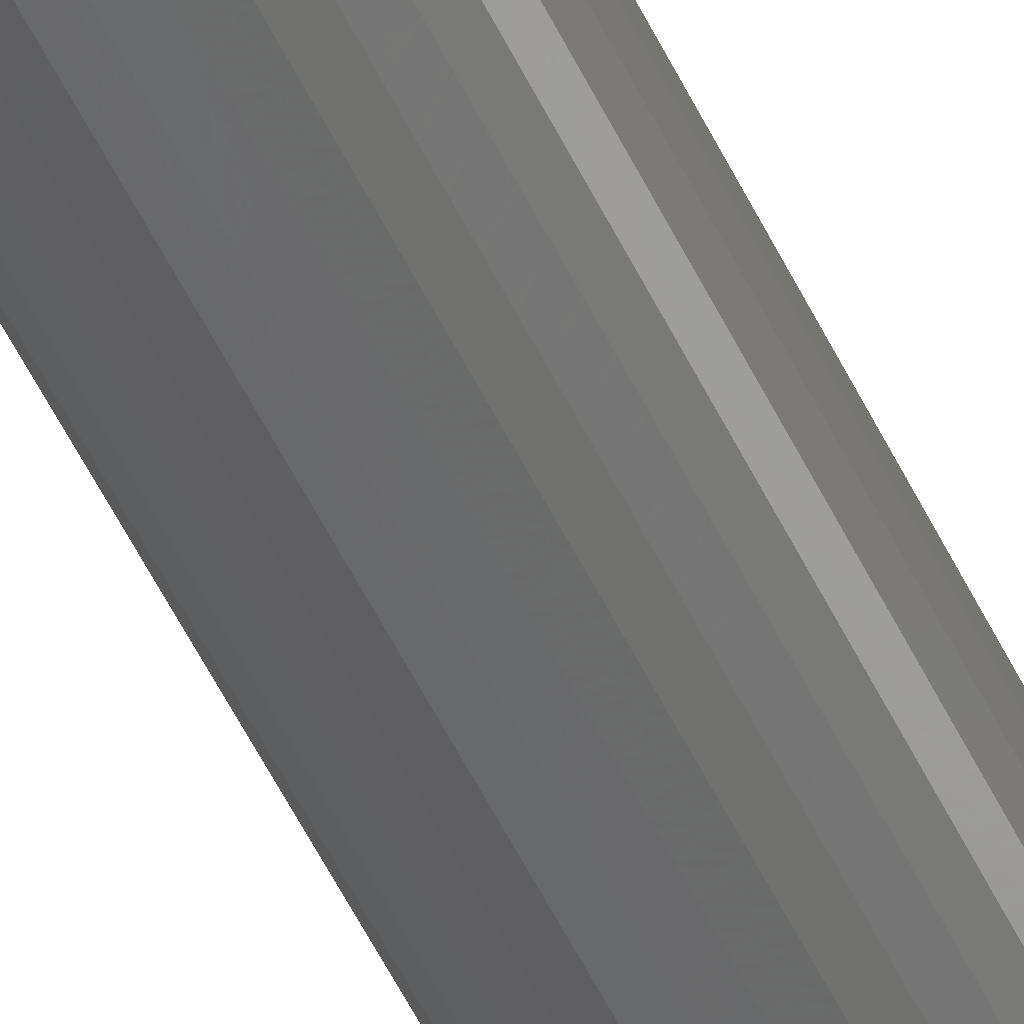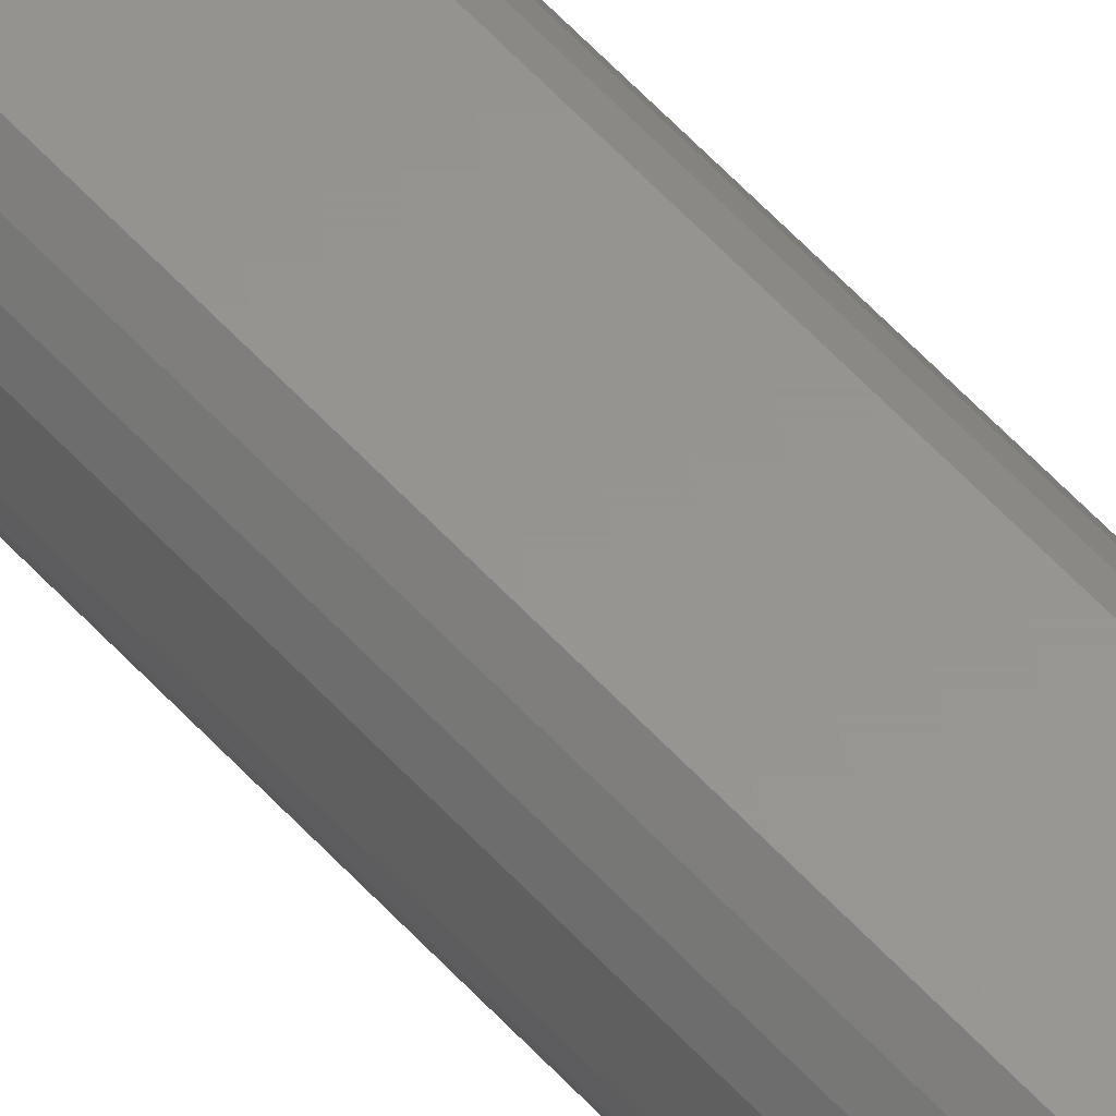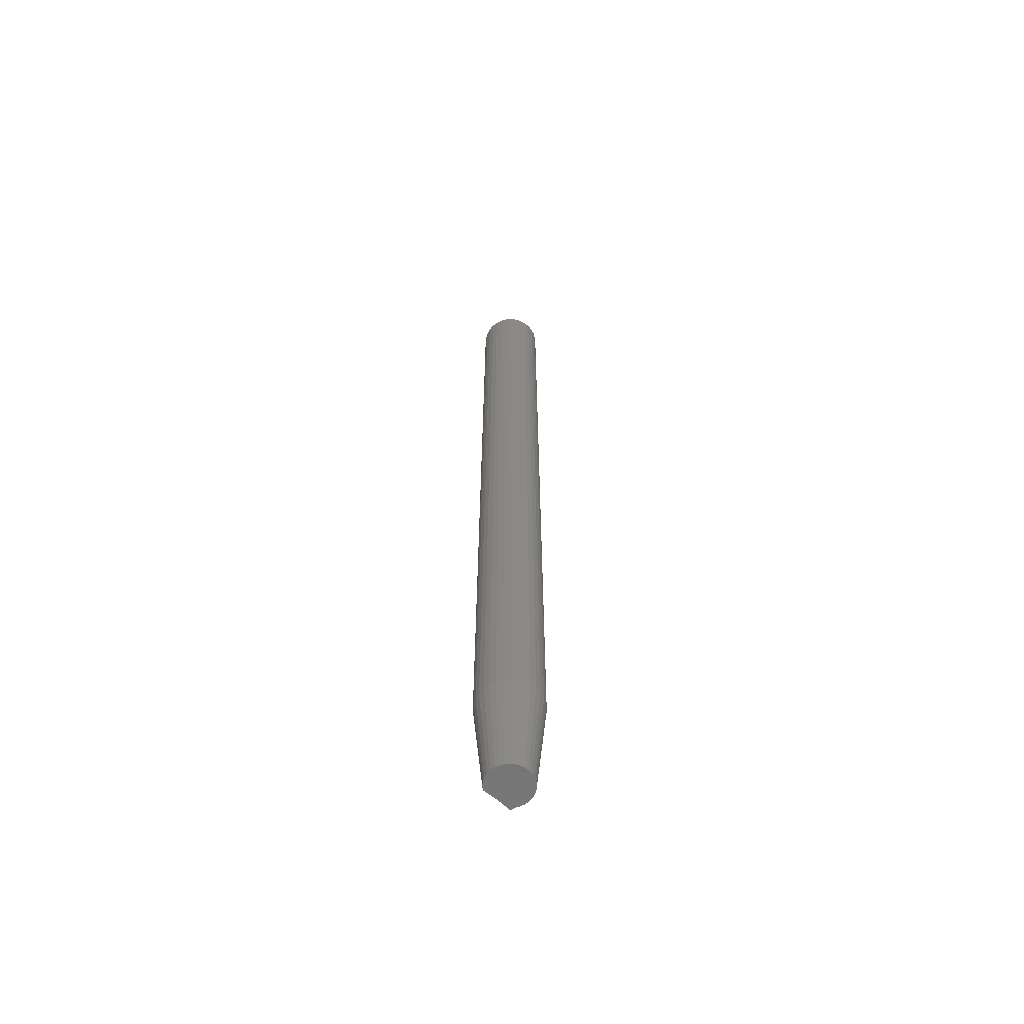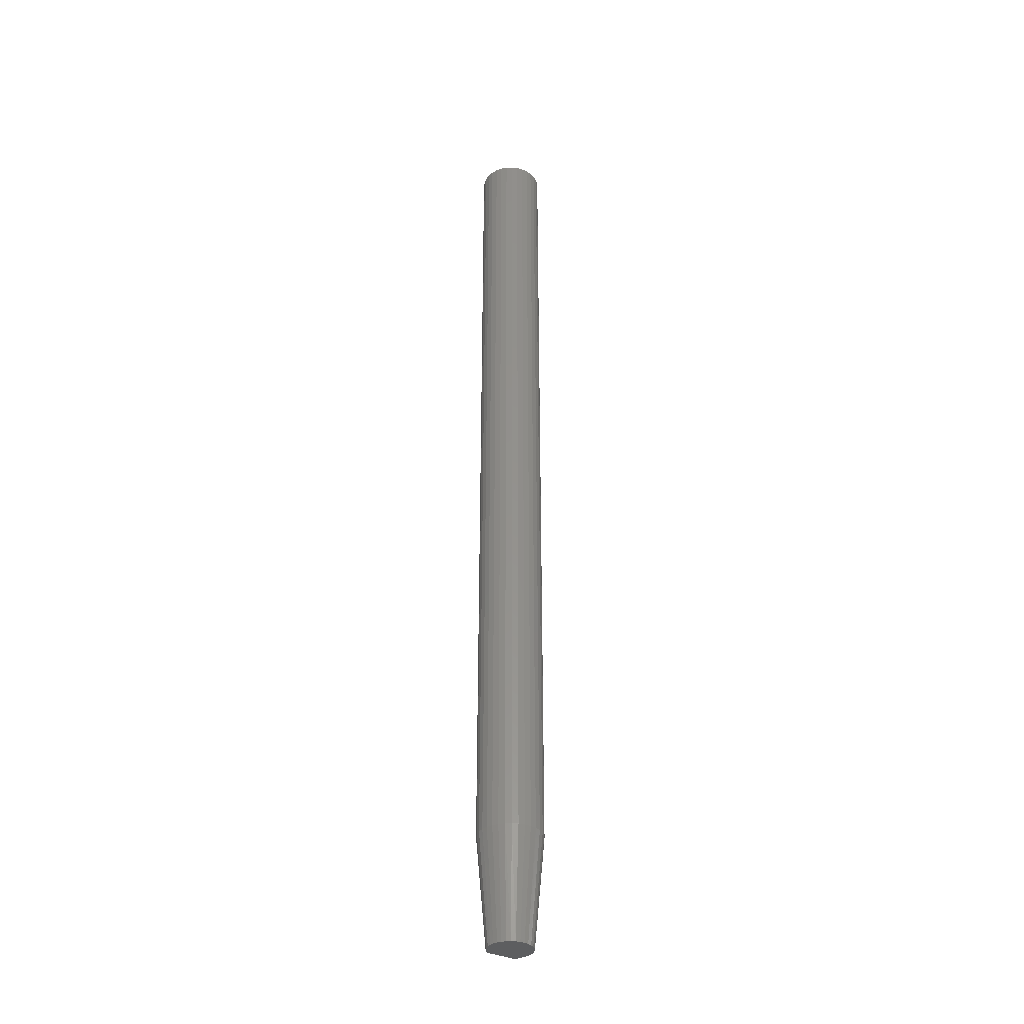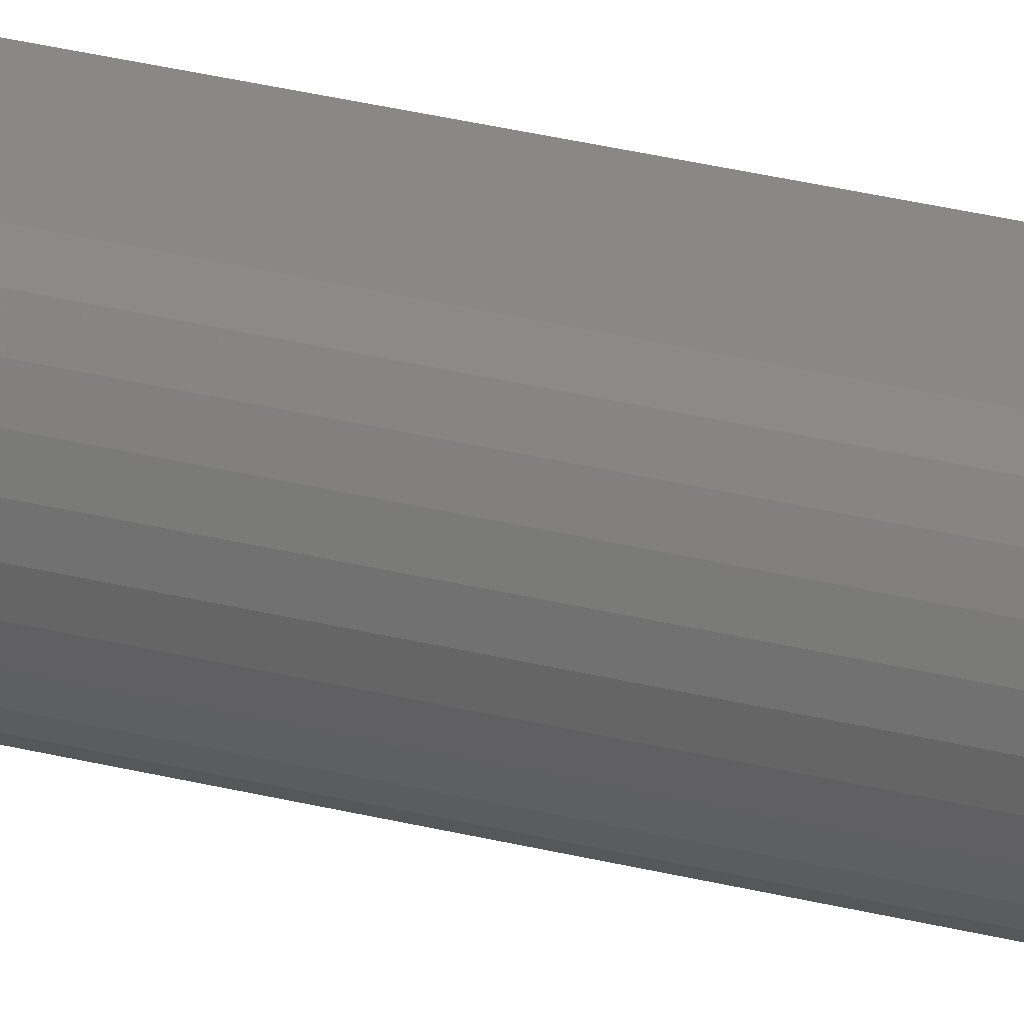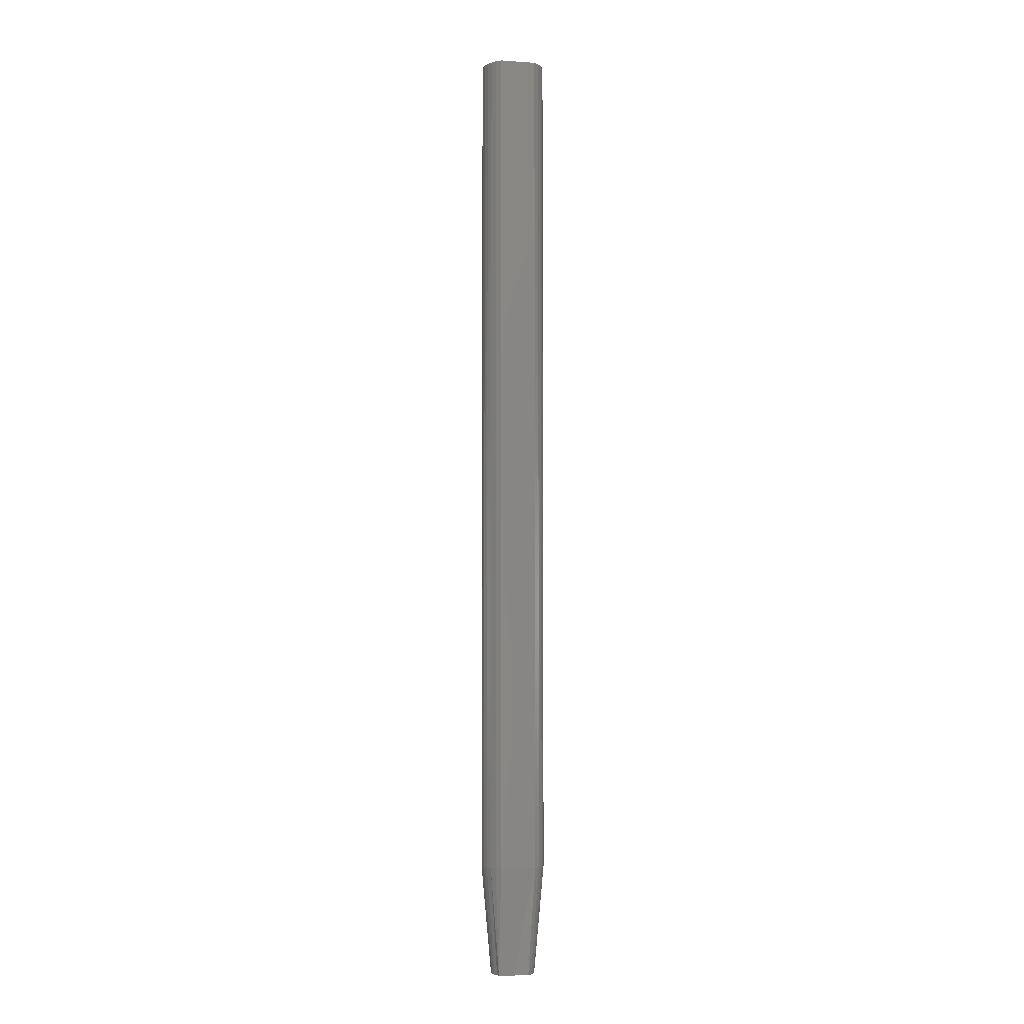
<metadata>
{"format":"stl","ext":"stl","renderer":"f3d","projection":"perspective","resolution":1024,"background":"white","views":[{"elev":-50.7,"azim":-155.7,"up":"+Y"},{"elev":57.7,"azim":138.3,"up":"+Y"},{"elev":-62.3,"azim":-45.4,"up":"+Z"},{"elev":-34.2,"azim":-36.2,"up":"+Z"},{"elev":26.7,"azim":-67.4,"up":"+Y"},{"elev":-4.6,"azim":167.6,"up":"+Z"}]}
</metadata>
<code>
# stl→obj: 82 verts, 159 faces
v 0.01326 0.003873 0
v -0.01609 0.004336 0
v 0.0125 0.007812 0
v 0.0006077 0.007812 0
v -0.01392 0.006968 0
v -0.01128 0.009129 0
v -0.01771 0.001335 0
v 0.01479 0.0008216 0
v -0.01871 -0.001924 0
v 0.01569 -0.002467 0
v 0.01445 -0.01249 0
v -0.01779 -0.01198 0
v 0.01551 -0.009251 0
v -0.01621 -0.015 0
v 0.01277 -0.01546 0
v -0.01407 -0.01766 0
v 0.01055 -0.01805 0
v -0.01146 -0.01985 0
v 0.007875 -0.02016 0
v -0.008475 -0.0215 0
v 0.004839 -0.02171 0
v -0.005226 -0.02253 0
v -0.001839 -0.02292 0
v 0.001559 -0.02264 0
v -0.01875 -0.00871 0
v -0.01906 -0.005315 0
v 0.01593 -0.005867 0
v 0.0125 0.01562 0.08594
v 0.0125 0.01562 0.75
v 0.01634 0.01248 0.08594
v 0.01634 0.01248 0.75
v 0.01948 0.008641 0.08594
v 0.01948 0.008641 0.75
v 0.02182 0.004265 0.08594
v 0.02182 0.004265 0.75
v 0.02326 -0.0004829 0.08594
v 0.02326 -0.0004829 0.75
v 0.02375 -0.005421 0.08594
v 0.02375 -0.005421 0.75
v 0.02326 -0.01036 0.08594
v 0.02326 -0.01036 0.75
v 0.02182 -0.01511 0.08594
v 0.02182 -0.01511 0.75
v 0.01948 -0.01948 0.08594
v 0.01948 -0.01948 0.75
v 0.01634 -0.02332 0.08594
v 0.01634 -0.02332 0.75
v 0.0125 -0.02647 0.08594
v 0.0125 -0.02647 0.75
v 0.008124 -0.02881 0.08594
v 0.008124 -0.02881 0.75
v 0.003376 -0.03025 0.08594
v 0.003376 -0.03025 0.75
v -0.001563 -0.03073 0.08594
v -0.001563 -0.03073 0.75
v -0.006501 -0.03025 0.08594
v -0.006501 -0.03025 0.75
v -0.01125 -0.02881 0.08594
v -0.01125 -0.02881 0.75
v -0.01562 -0.02647 0.08594
v -0.01562 -0.02647 0.75
v -0.01946 -0.02332 0.08594
v -0.01946 -0.02332 0.75
v -0.02261 -0.01948 0.08594
v -0.02261 -0.01948 0.75
v -0.02495 -0.01511 0.08594
v -0.02495 -0.01511 0.75
v -0.02639 -0.01036 0.08594
v -0.02639 -0.01036 0.75
v -0.02687 -0.005421 0.08594
v -0.02687 -0.005421 0.75
v -0.02639 -0.0004829 0.08594
v -0.02639 -0.0004829 0.75
v -0.02495 0.004265 0.08594
v -0.02495 0.004265 0.75
v -0.02261 0.008641 0.08594
v -0.02261 0.008641 0.75
v -0.01946 0.01248 0.08594
v -0.01946 0.01248 0.75
v -0.01562 0.01562 0.08594
v -0.01562 0.01562 0.75
v -0.001563 0.01562 0.75
f 1 2 3
f 2 4 3
f 4 5 6
f 4 2 5
f 7 2 1
f 8 7 1
f 9 7 8
f 10 9 8
f 11 12 13
f 14 12 11
f 15 14 11
f 16 14 15
f 17 16 15
f 18 16 17
f 19 18 17
f 20 18 19
f 21 20 19
f 22 20 21
f 21 23 22
f 24 23 21
f 12 25 13
f 13 25 26
f 13 26 27
f 27 26 9
f 27 9 10
f 28 29 30
f 30 29 31
f 30 31 32
f 32 31 33
f 32 33 34
f 34 33 35
f 34 35 36
f 36 35 37
f 36 37 38
f 38 37 39
f 38 39 40
f 40 39 41
f 40 41 42
f 42 41 43
f 42 43 44
f 44 43 45
f 44 45 46
f 46 45 47
f 46 47 48
f 48 47 49
f 48 49 50
f 50 49 51
f 50 51 52
f 52 51 53
f 52 53 54
f 54 53 55
f 54 55 56
f 56 55 57
f 56 57 58
f 58 57 59
f 58 59 60
f 60 59 61
f 60 61 62
f 62 61 63
f 62 63 64
f 64 63 65
f 64 65 66
f 66 65 67
f 66 67 68
f 68 67 69
f 68 69 70
f 70 69 71
f 70 71 72
f 72 71 73
f 72 73 74
f 74 73 75
f 74 75 76
f 76 75 77
f 76 77 78
f 78 77 79
f 78 79 80
f 80 79 81
f 28 80 29
f 29 80 81
f 28 3 80
f 80 3 4
f 80 4 6
f 6 78 80
f 6 5 78
f 2 76 78
f 2 78 5
f 7 74 76
f 7 76 2
f 9 72 74
f 9 74 7
f 26 70 72
f 26 72 9
f 25 68 70
f 25 70 26
f 12 66 68
f 12 68 25
f 14 64 66
f 14 66 12
f 16 62 64
f 16 64 14
f 18 60 62
f 18 62 16
f 20 58 60
f 20 60 18
f 22 56 58
f 22 58 20
f 23 54 56
f 23 56 22
f 24 52 54
f 24 54 23
f 21 50 52
f 21 52 24
f 19 48 50
f 19 50 21
f 17 46 48
f 17 48 19
f 15 44 46
f 15 46 17
f 11 42 44
f 11 44 15
f 13 40 42
f 13 42 11
f 27 38 40
f 27 40 13
f 10 36 38
f 10 38 27
f 8 34 36
f 8 36 10
f 1 32 34
f 1 34 8
f 3 28 30
f 3 30 32
f 3 32 1
f 29 79 31
f 29 82 79
f 81 79 82
f 31 79 77
f 31 77 33
f 33 77 75
f 33 75 35
f 35 75 73
f 35 73 37
f 41 67 43
f 43 67 65
f 43 65 45
f 45 65 63
f 45 63 47
f 47 63 61
f 47 61 49
f 49 61 59
f 49 59 51
f 51 59 57
f 51 57 55
f 51 55 53
f 37 73 39
f 39 73 71
f 39 71 41
f 41 71 69
f 41 69 67

</code>
